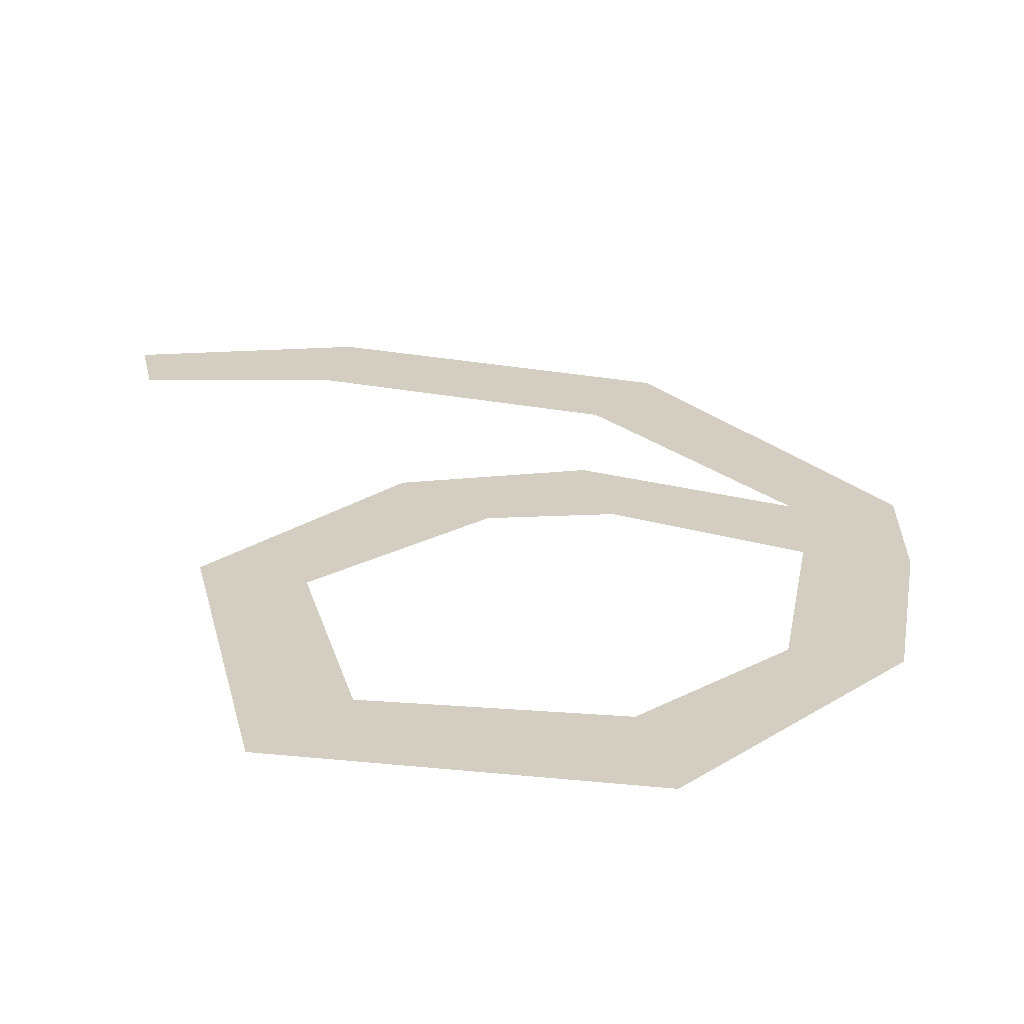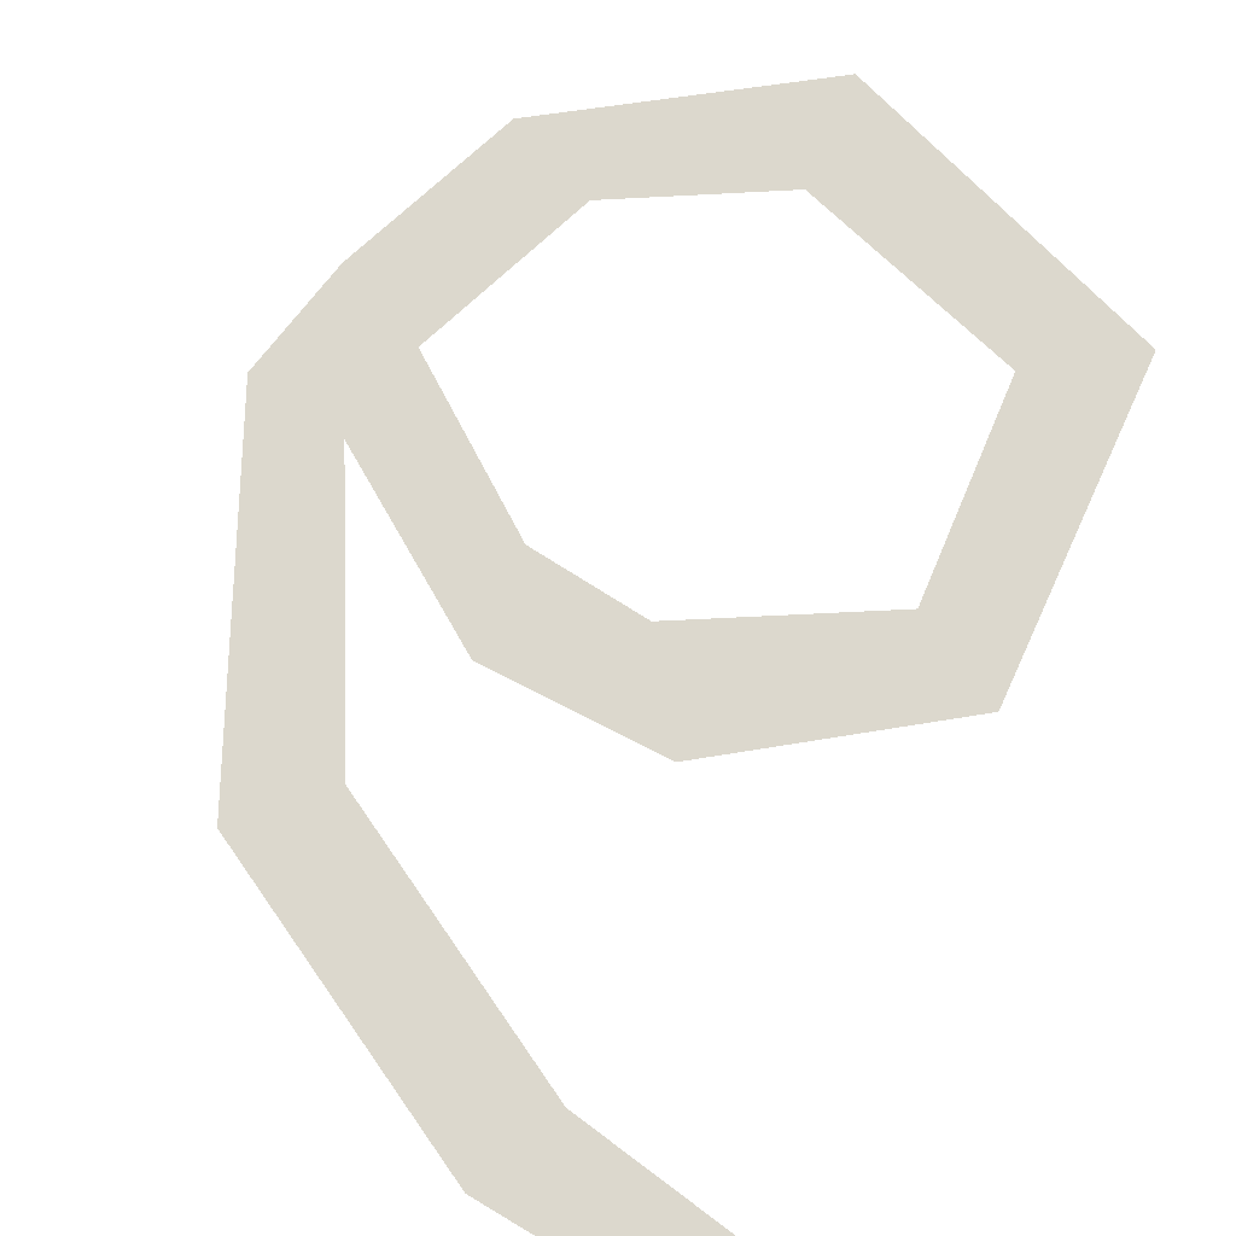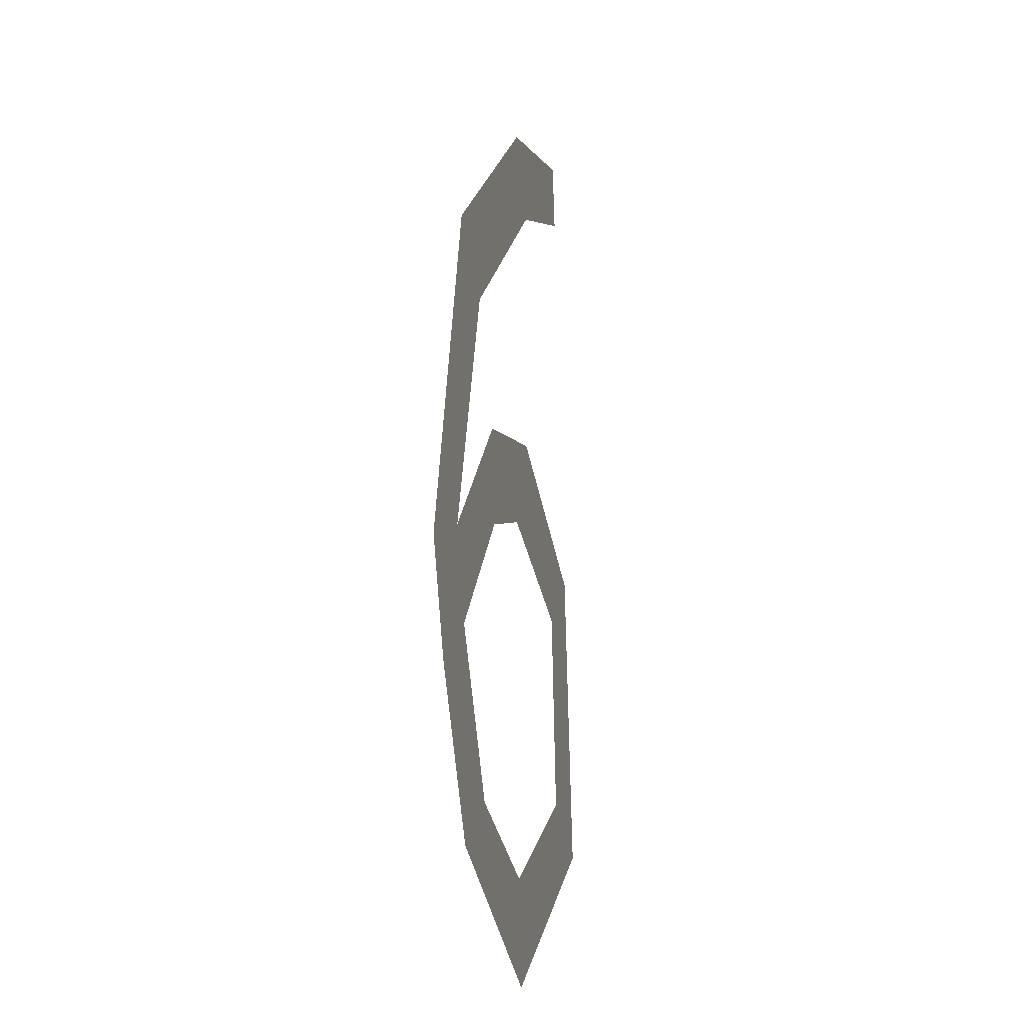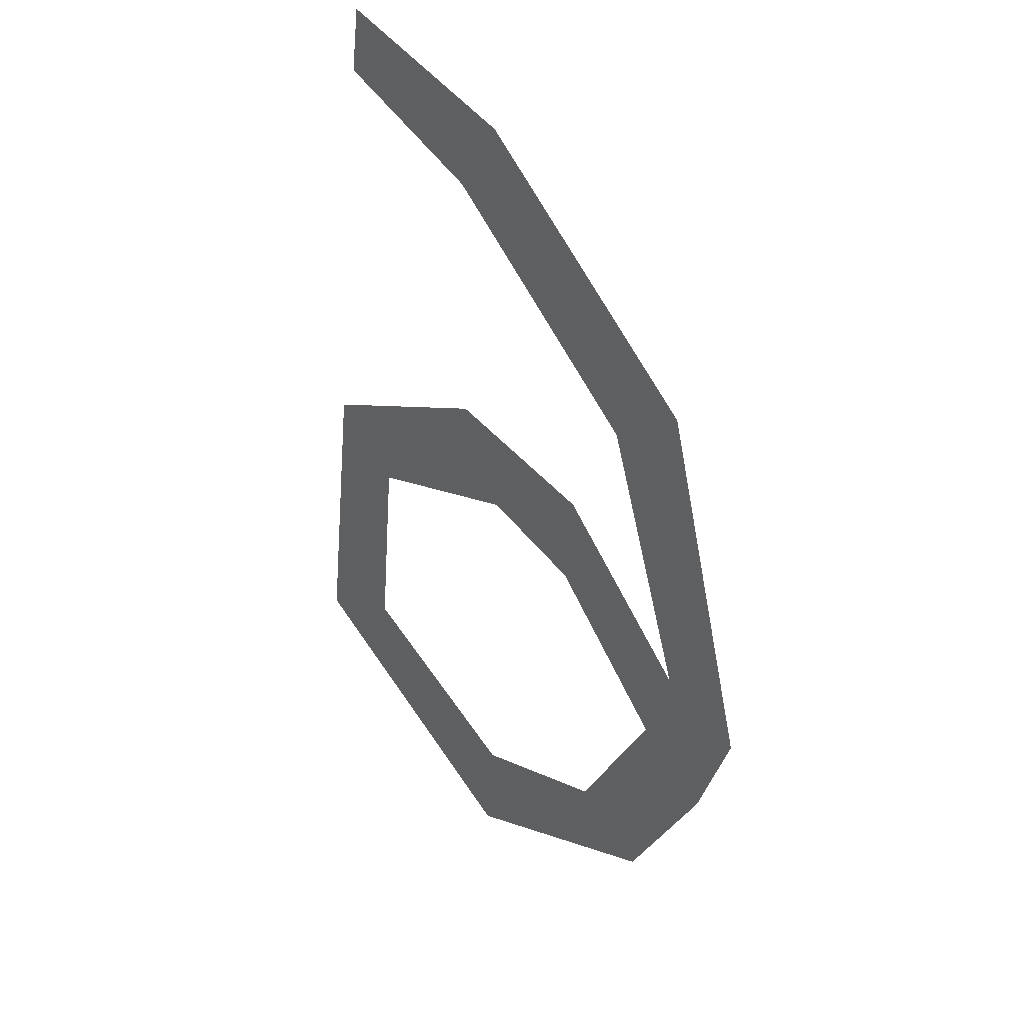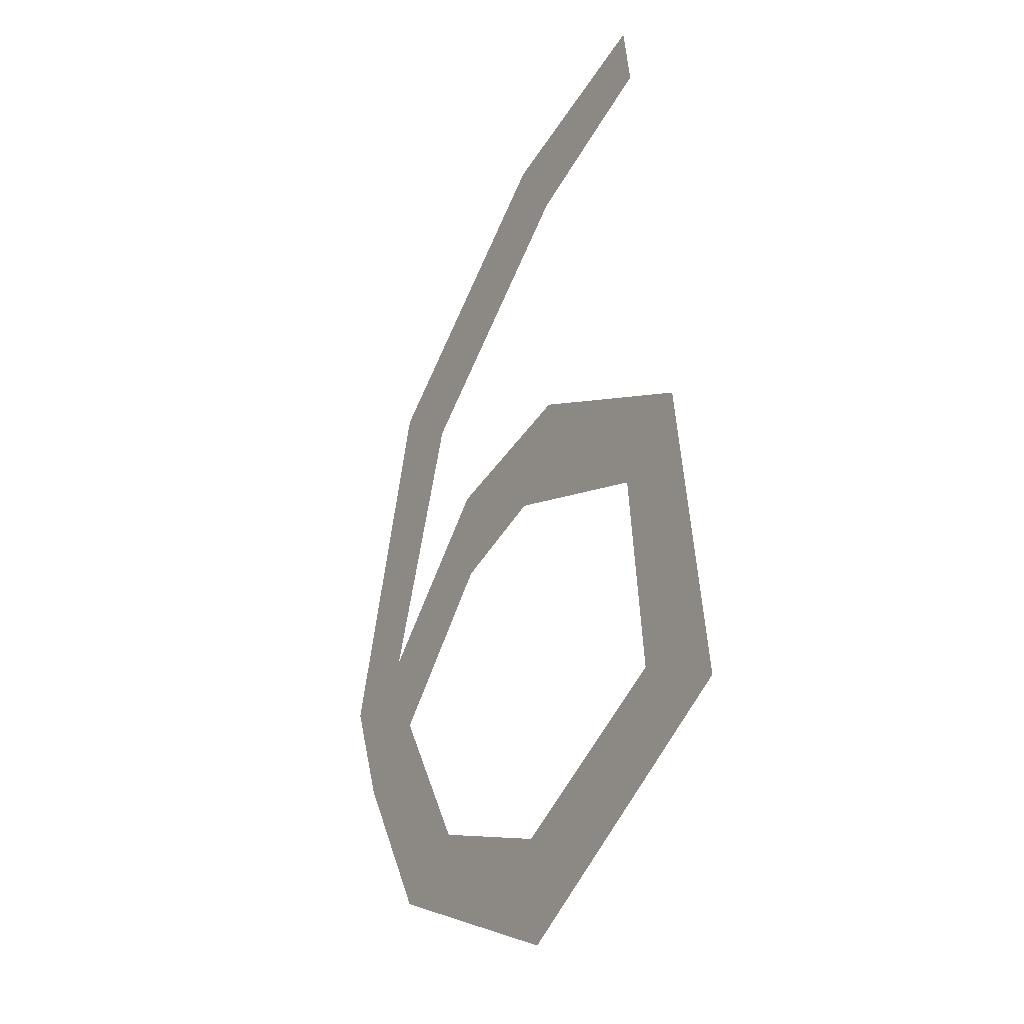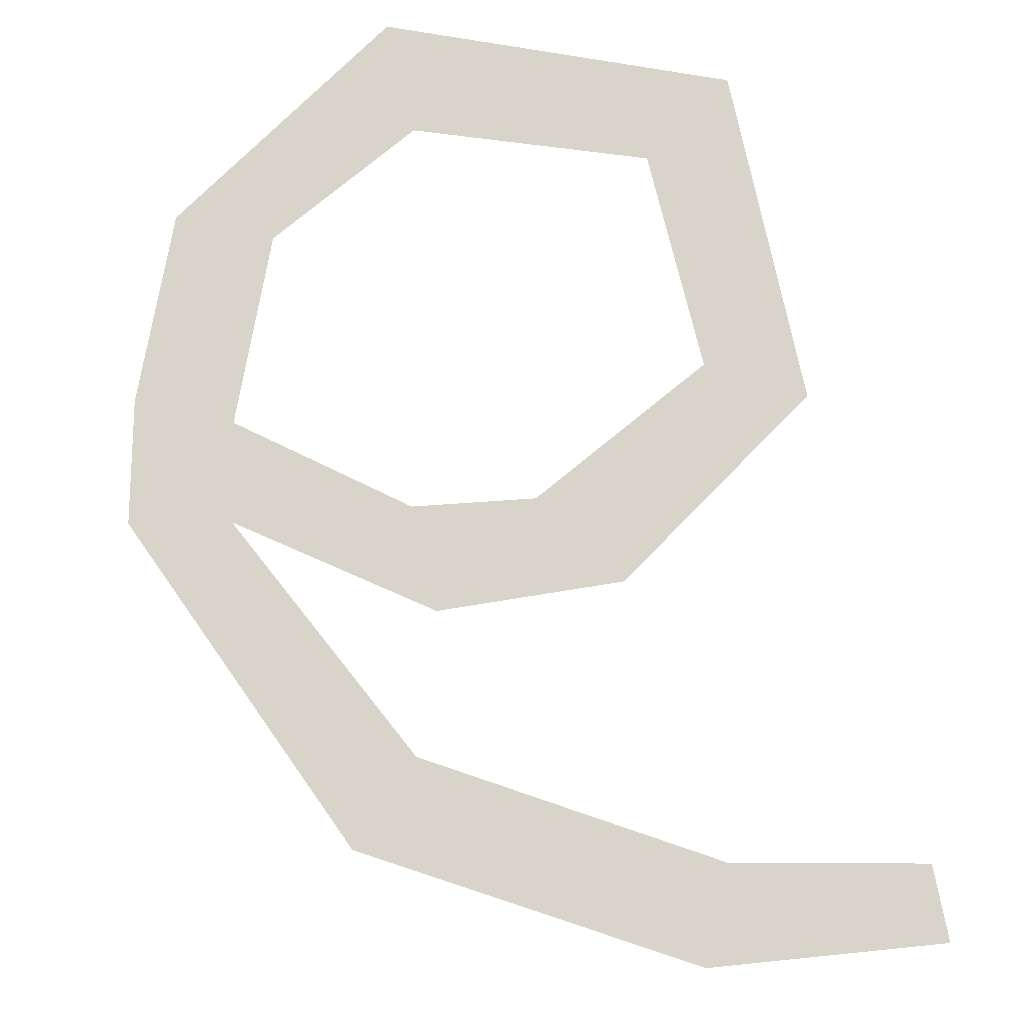
<metadata>
{"format":"obj","ext":"obj","renderer":"f3d","projection":"perspective","resolution":1024,"background":"white","views":[{"elev":25.3,"azim":160.4,"up":"+Y"},{"elev":72.4,"azim":17.4,"up":"+Y"},{"elev":-14.7,"azim":-77.7,"up":"+Z"},{"elev":37.7,"azim":-131.1,"up":"+Z"},{"elev":-30.7,"azim":58.4,"up":"+Z"},{"elev":75.7,"azim":-19.2,"up":"+Y"}]}
</metadata>
<code>
o item/castlewars_no/6
v 21 -2 50
v 0 -2 45
v 5 -2 37
v 22 -2 43
v -26 -2 25
v -18 -2 19
v -36 -2 -10
v -27 -2 -7
v -32 -2 -21
v -24 -2 -16
v -11 -2 -3
v -12 -2 7
v 0 -2 0
v 5 -2 10
v 19 -2 -7
v 27 -2 -1
v 21 -2 -28
v 31 -2 -33
v 1 -2 -38
v 2 -2 -49
v -15 -2 -32
v -23 -2 -37
f 1 2 3
f 1 3 4
f 2 5 6
f 2 6 3
f 5 7 8
f 5 8 6
f 7 9 10
f 7 10 8
f 8 10 11
f 8 11 12
f 12 11 13
f 12 13 14
f 14 13 15
f 14 15 16
f 16 15 17
f 16 17 18
f 18 17 19
f 18 19 20
f 20 19 21
f 20 21 22
f 22 21 9
f 9 21 10

</code>
